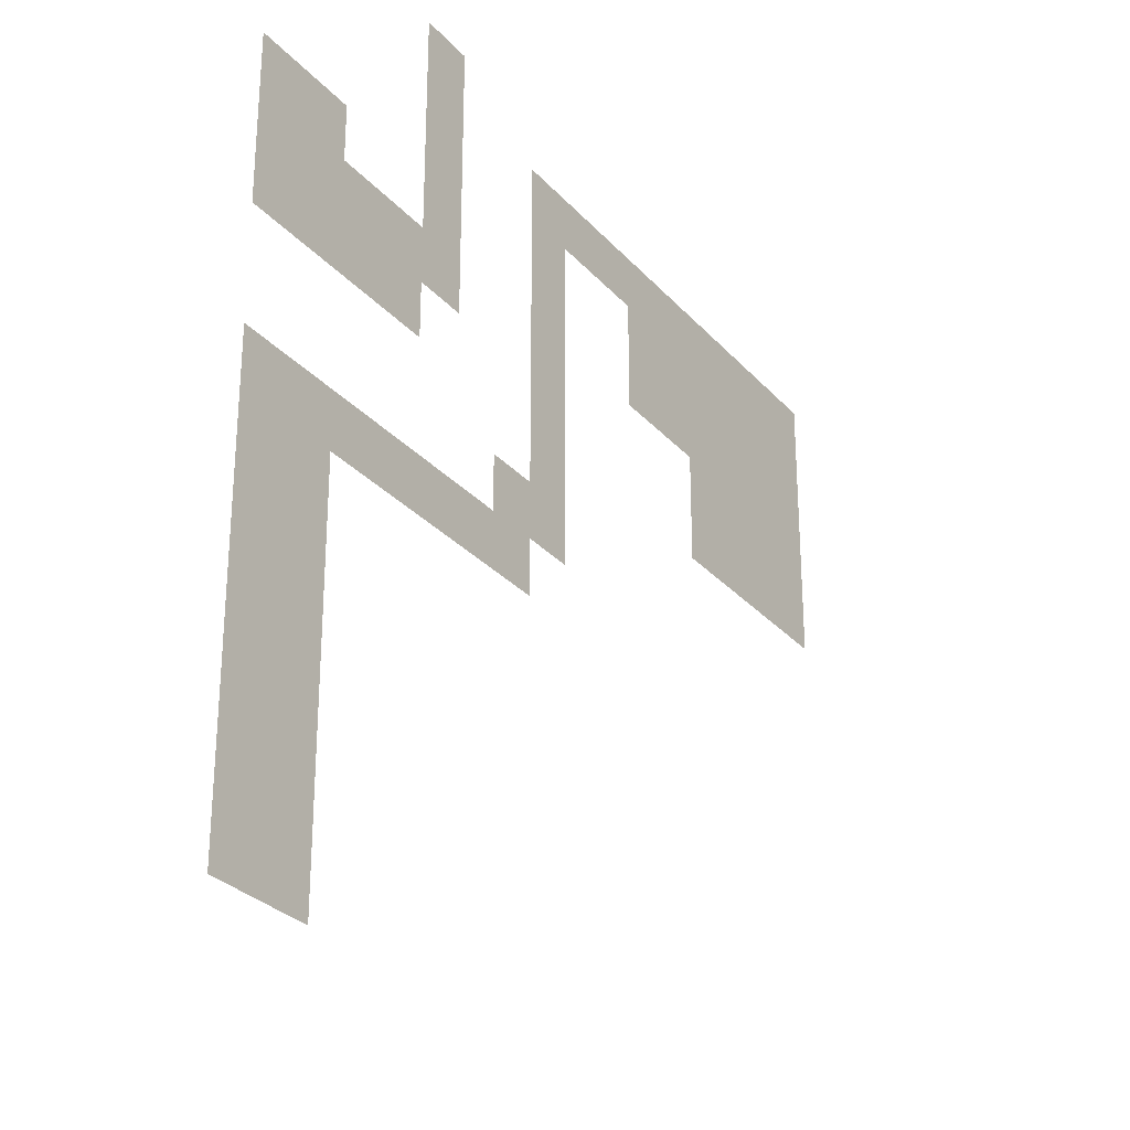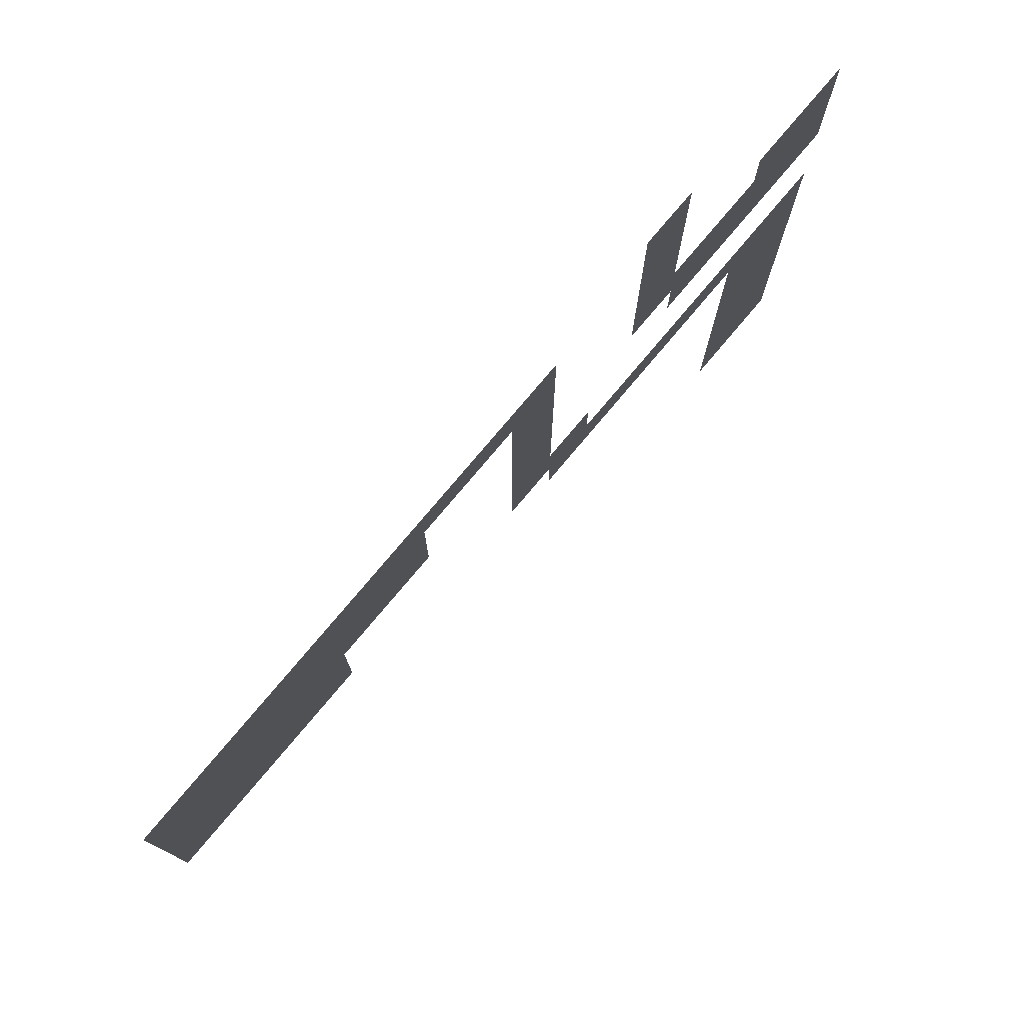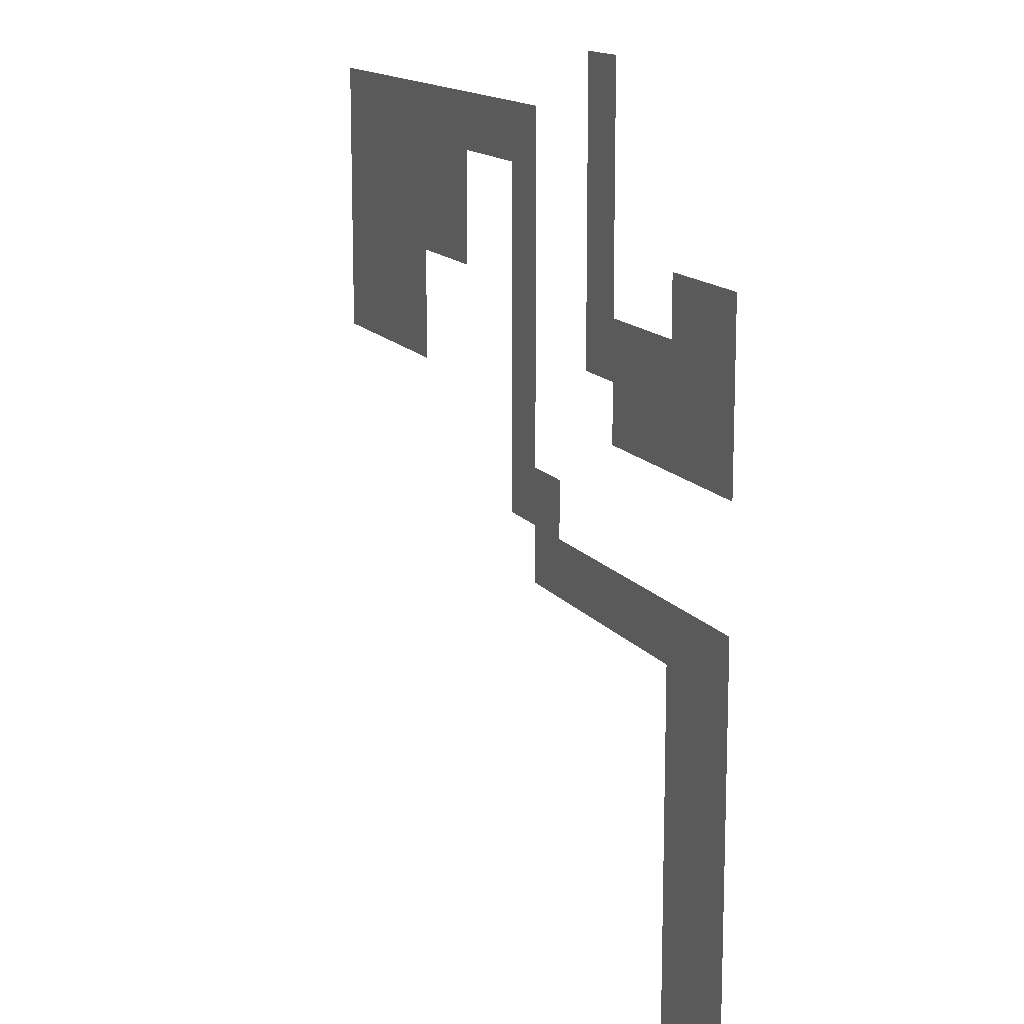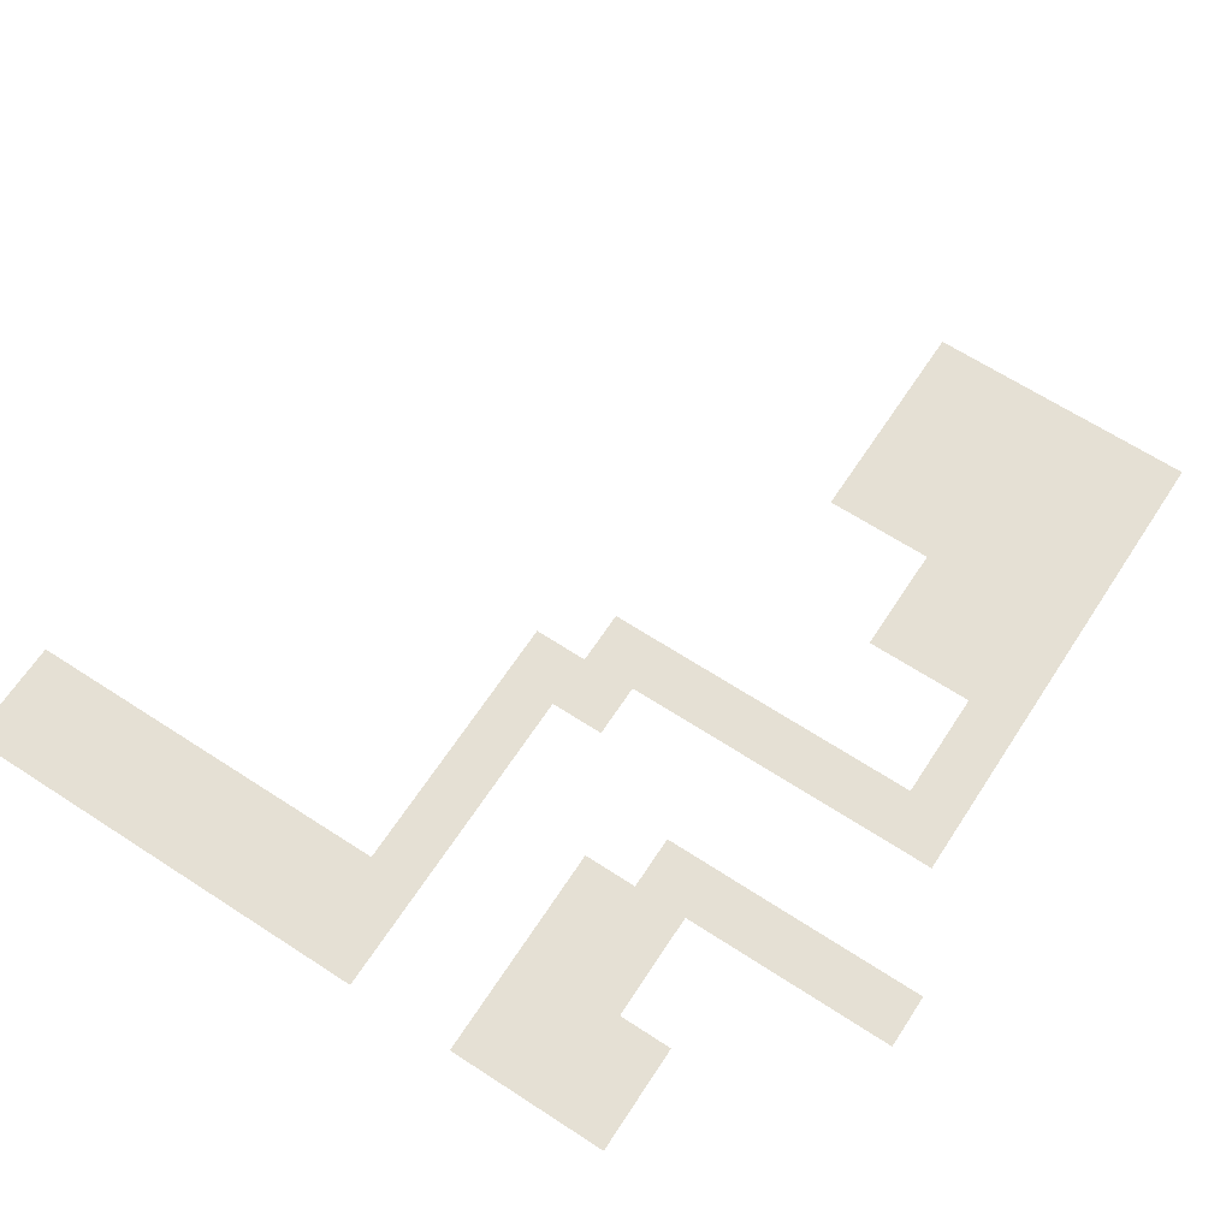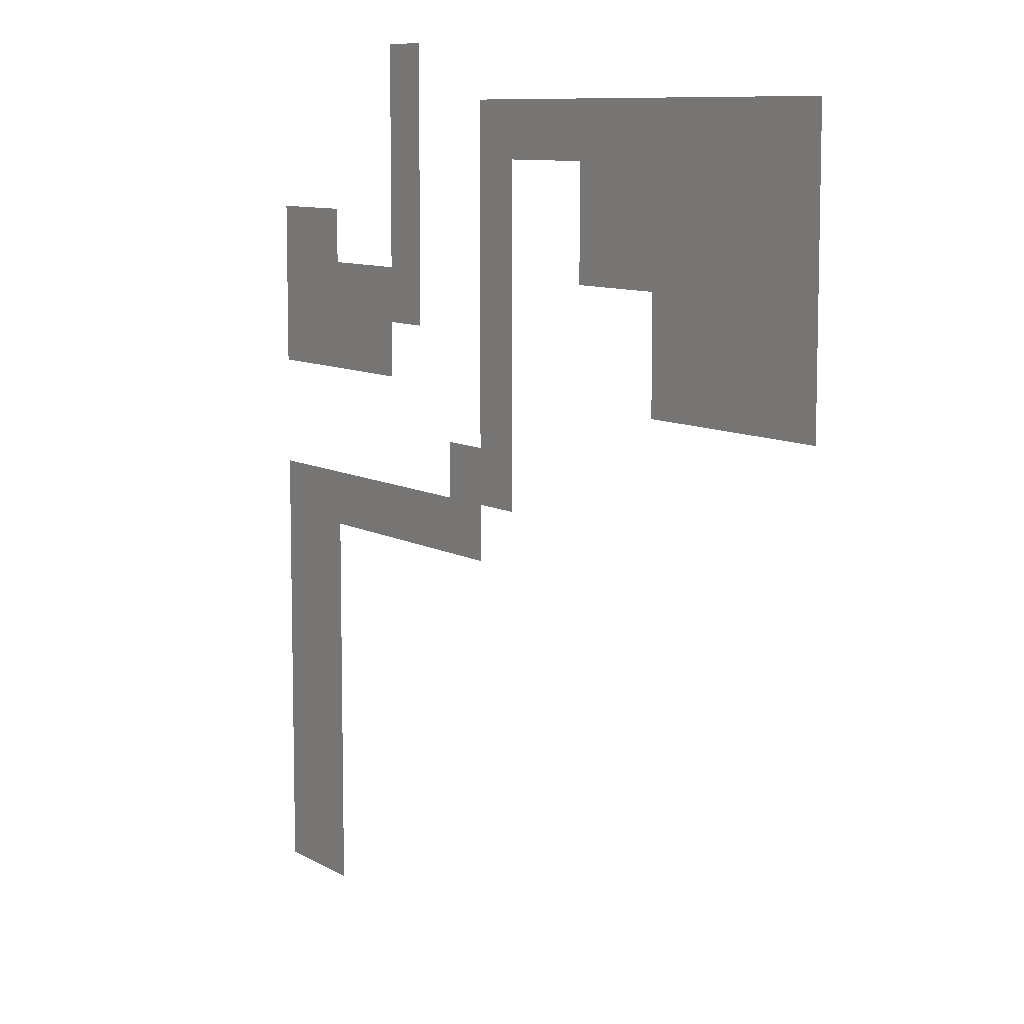
<metadata>
{"format":"obj","ext":"obj","renderer":"f3d","projection":"perspective","resolution":1024,"background":"white","views":[{"elev":-29.0,"azim":122.7,"up":"+Y"},{"elev":78.5,"azim":-49.8,"up":"+Y"},{"elev":14.1,"azim":67.0,"up":"+Y"},{"elev":65.3,"azim":123.2,"up":"+Z"},{"elev":8.8,"azim":-123.3,"up":"+Y"}]}
</metadata>
<code>
v -4 -1 0
v -5 -1 0
v -5 0 0
v -4 0 0
v -4 -2 0
v -5 -2 0
v -5 -1 0
v -4 -1 0
v -7 -2 0
v -8 -2 0
v -8 -1 0
v -7 -1 0
v -8 -2 0
v -9 -2 0
v -9 -1 0
v -8 -1 0
v -9 -2 0
v -10 -2 0
v -10 -1 0
v -9 -1 0
v -10 -2 0
v -11 -2 0
v -11 -1 0
v -10 -1 0
v -11 -2 0
v -12 -2 0
v -12 -1 0
v -11 -1 0
v -12 -2 0
v -13 -2 0
v -13 -1 0
v -12 -1 0
v -13 -2 0
v -14 -2 0
v -14 -1 0
v -13 -1 0
v -14 -2 0
v -15 -2 0
v -15 -1 0
v -14 -1 0
v -15 -2 0
v -16 -2 0
v -16 -1 0
v -15 -1 0
v -4 -3 0
v -5 -3 0
v -5 -2 0
v -4 -2 0
v -7 -3 0
v -8 -3 0
v -8 -2 0
v -7 -2 0
v -10 -3 0
v -11 -3 0
v -11 -2 0
v -10 -2 0
v -11 -3 0
v -12 -3 0
v -12 -2 0
v -11 -2 0
v -12 -3 0
v -13 -3 0
v -13 -2 0
v -12 -2 0
v -13 -3 0
v -14 -3 0
v -14 -2 0
v -13 -2 0
v -14 -3 0
v -15 -3 0
v -15 -2 0
v -14 -2 0
v -15 -3 0
v -16 -3 0
v -16 -2 0
v -15 -2 0
v 0 -4 0
v -1 -4 0
v -1 -3 0
v 0 -3 0
v -1 -4 0
v -2 -4 0
v -2 -3 0
v -1 -3 0
v -4 -4 0
v -5 -4 0
v -5 -3 0
v -4 -3 0
v -7 -4 0
v -8 -4 0
v -8 -3 0
v -7 -3 0
v -10 -4 0
v -11 -4 0
v -11 -3 0
v -10 -3 0
v -11 -4 0
v -12 -4 0
v -12 -3 0
v -11 -3 0
v -12 -4 0
v -13 -4 0
v -13 -3 0
v -12 -3 0
v -13 -4 0
v -14 -4 0
v -14 -3 0
v -13 -3 0
v -14 -4 0
v -15 -4 0
v -15 -3 0
v -14 -3 0
v -15 -4 0
v -16 -4 0
v -16 -3 0
v -15 -3 0
v 0 -5 0
v -1 -5 0
v -1 -4 0
v 0 -4 0
v -1 -5 0
v -2 -5 0
v -2 -4 0
v -1 -4 0
v -2 -5 0
v -3 -5 0
v -3 -4 0
v -2 -4 0
v -3 -5 0
v -4 -5 0
v -4 -4 0
v -3 -4 0
v -4 -5 0
v -5 -5 0
v -5 -4 0
v -4 -4 0
v -7 -5 0
v -8 -5 0
v -8 -4 0
v -7 -4 0
v -12 -5 0
v -13 -5 0
v -13 -4 0
v -12 -4 0
v -13 -5 0
v -14 -5 0
v -14 -4 0
v -13 -4 0
v -14 -5 0
v -15 -5 0
v -15 -4 0
v -14 -4 0
v -15 -5 0
v -16 -5 0
v -16 -4 0
v -15 -4 0
v 0 -6 0
v -1 -6 0
v -1 -5 0
v 0 -5 0
v -1 -6 0
v -2 -6 0
v -2 -5 0
v -1 -5 0
v -2 -6 0
v -3 -6 0
v -3 -5 0
v -2 -5 0
v -3 -6 0
v -4 -6 0
v -4 -5 0
v -3 -5 0
v -7 -6 0
v -8 -6 0
v -8 -5 0
v -7 -5 0
v -12 -6 0
v -13 -6 0
v -13 -5 0
v -12 -5 0
v -13 -6 0
v -14 -6 0
v -14 -5 0
v -13 -5 0
v -14 -6 0
v -15 -6 0
v -15 -5 0
v -14 -5 0
v -15 -6 0
v -16 -6 0
v -16 -5 0
v -15 -5 0
v -7 -7 0
v -8 -7 0
v -8 -6 0
v -7 -6 0
v -6 -8 0
v -7 -8 0
v -7 -7 0
v -6 -7 0
v -7 -8 0
v -8 -8 0
v -8 -7 0
v -7 -7 0
v 0 -9 0
v -1 -9 0
v -1 -8 0
v 0 -8 0
v -1 -9 0
v -2 -9 0
v -2 -8 0
v -1 -8 0
v -2 -9 0
v -3 -9 0
v -3 -8 0
v -2 -8 0
v -3 -9 0
v -4 -9 0
v -4 -8 0
v -3 -8 0
v -4 -9 0
v -5 -9 0
v -5 -8 0
v -4 -8 0
v -5 -9 0
v -6 -9 0
v -6 -8 0
v -5 -8 0
v -6 -9 0
v -7 -9 0
v -7 -8 0
v -6 -8 0
v 0 -10 0
v -1 -10 0
v -1 -9 0
v 0 -9 0
v -1 -10 0
v -2 -10 0
v -2 -9 0
v -1 -9 0
v 0 -11 0
v -1 -11 0
v -1 -10 0
v 0 -10 0
v -1 -11 0
v -2 -11 0
v -2 -10 0
v -1 -10 0
v 0 -12 0
v -1 -12 0
v -1 -11 0
v 0 -11 0
v -1 -12 0
v -2 -12 0
v -2 -11 0
v -1 -11 0
v 0 -13 0
v -1 -13 0
v -1 -12 0
v 0 -12 0
v -1 -13 0
v -2 -13 0
v -2 -12 0
v -1 -12 0
v 0 -14 0
v -1 -14 0
v -1 -13 0
v 0 -13 0
v -1 -14 0
v -2 -14 0
v -2 -13 0
v -1 -13 0
v 0 -15 0
v -1 -15 0
v -1 -14 0
v 0 -14 0
v -1 -15 0
v -2 -15 0
v -2 -14 0
v -1 -14 0
v 0 -16 0
v -1 -16 0
v -1 -15 0
v 0 -15 0
v -1 -16 0
v -2 -16 0
v -2 -15 0
v -1 -15 0
g Map_mesh_0077
f 1 2 3 4
f 5 6 7 8
f 9 10 11 12
f 13 14 15 16
f 17 18 19 20
f 21 22 23 24
f 25 26 27 28
f 29 30 31 32
f 33 34 35 36
f 37 38 39 40
f 41 42 43 44
f 45 46 47 48
f 49 50 51 52
f 53 54 55 56
f 57 58 59 60
f 61 62 63 64
f 65 66 67 68
f 69 70 71 72
f 73 74 75 76
f 77 78 79 80
f 81 82 83 84
f 85 86 87 88
f 89 90 91 92
f 93 94 95 96
f 97 98 99 100
f 101 102 103 104
f 105 106 107 108
f 109 110 111 112
f 113 114 115 116
f 117 118 119 120
f 121 122 123 124
f 125 126 127 128
f 129 130 131 132
f 133 134 135 136
f 137 138 139 140
f 141 142 143 144
f 145 146 147 148
f 149 150 151 152
f 153 154 155 156
f 157 158 159 160
f 161 162 163 164
f 165 166 167 168
f 169 170 171 172
f 173 174 175 176
f 177 178 179 180
f 181 182 183 184
f 185 186 187 188
f 189 190 191 192
f 193 194 195 196
f 197 198 199 200
f 201 202 203 204
f 205 206 207 208
f 209 210 211 212
f 213 214 215 216
f 217 218 219 220
f 221 222 223 224
f 225 226 227 228
f 229 230 231 232
f 233 234 235 236
f 237 238 239 240
f 241 242 243 244
f 245 246 247 248
f 249 250 251 252
f 253 254 255 256
f 257 258 259 260
f 261 262 263 264
f 265 266 267 268
f 269 270 271 272
f 273 274 275 276
f 277 278 279 280
f 281 282 283 284
f 285 286 287 288

</code>
